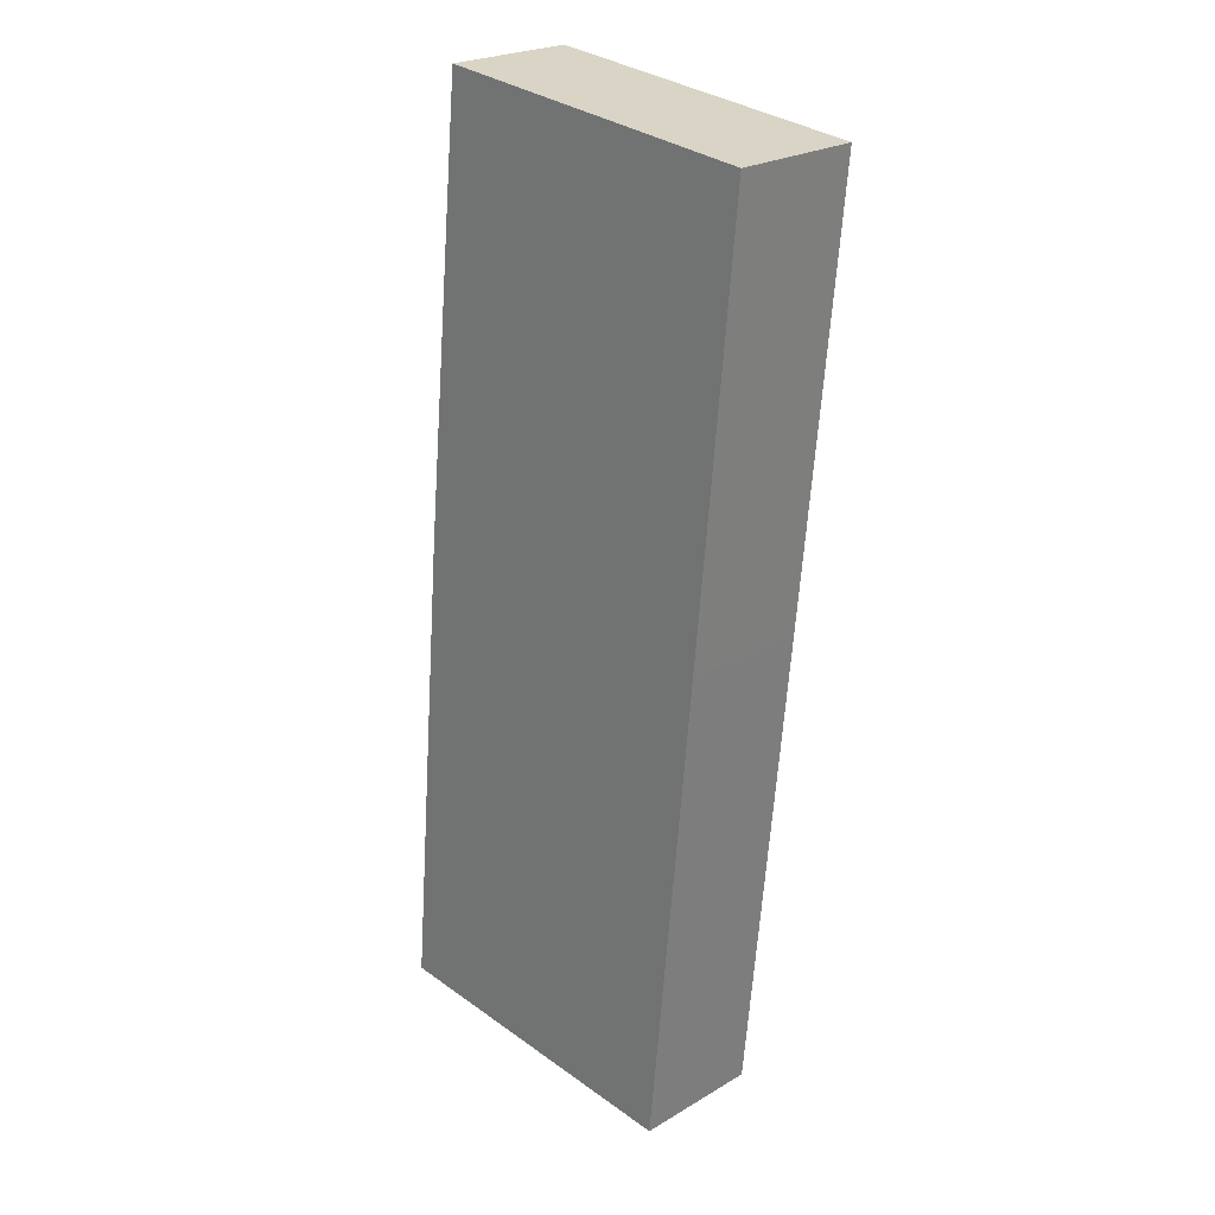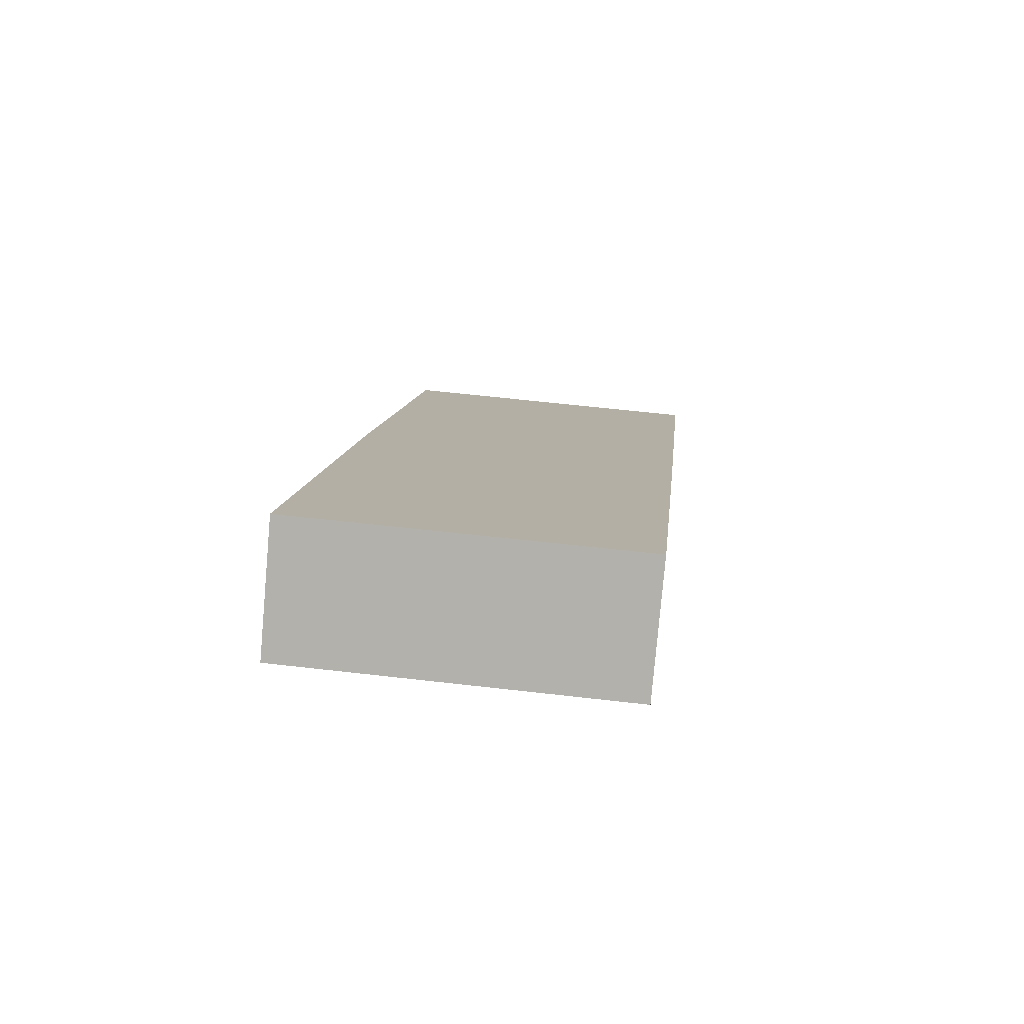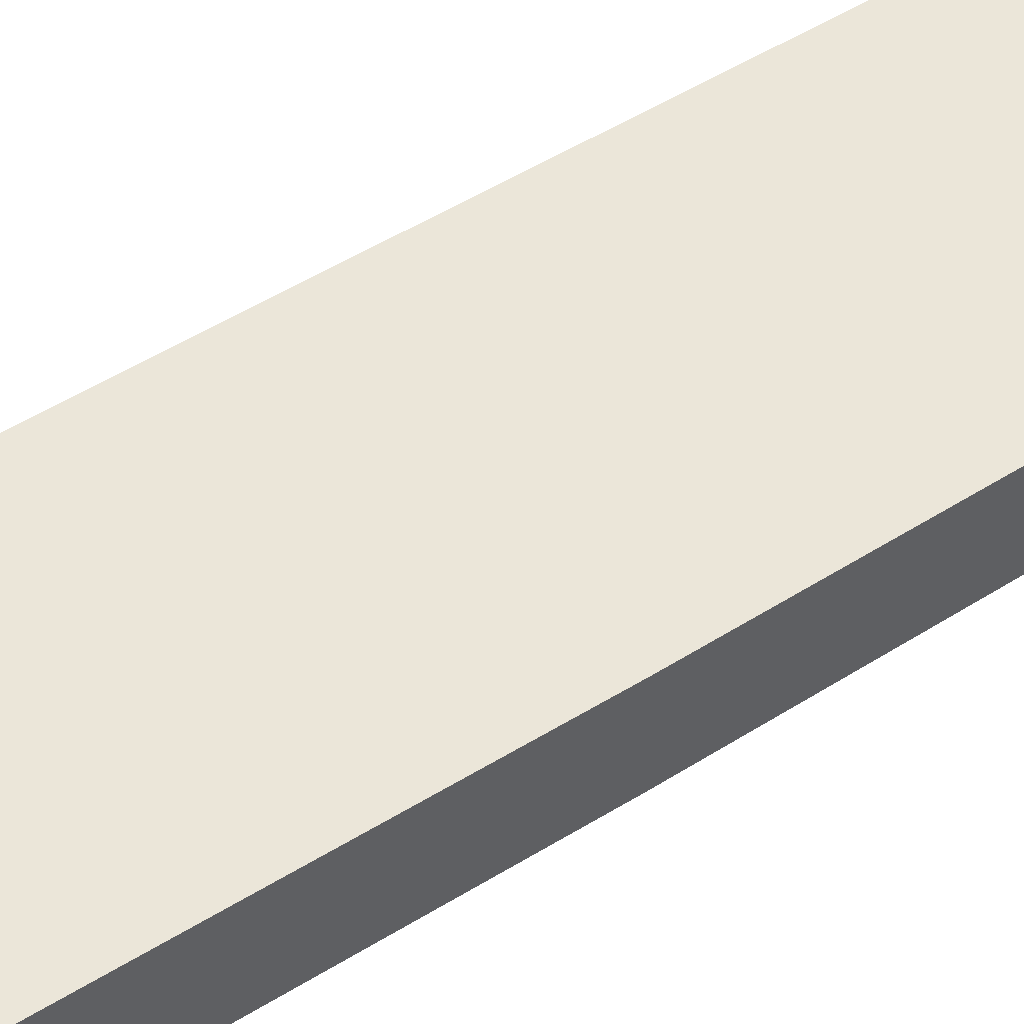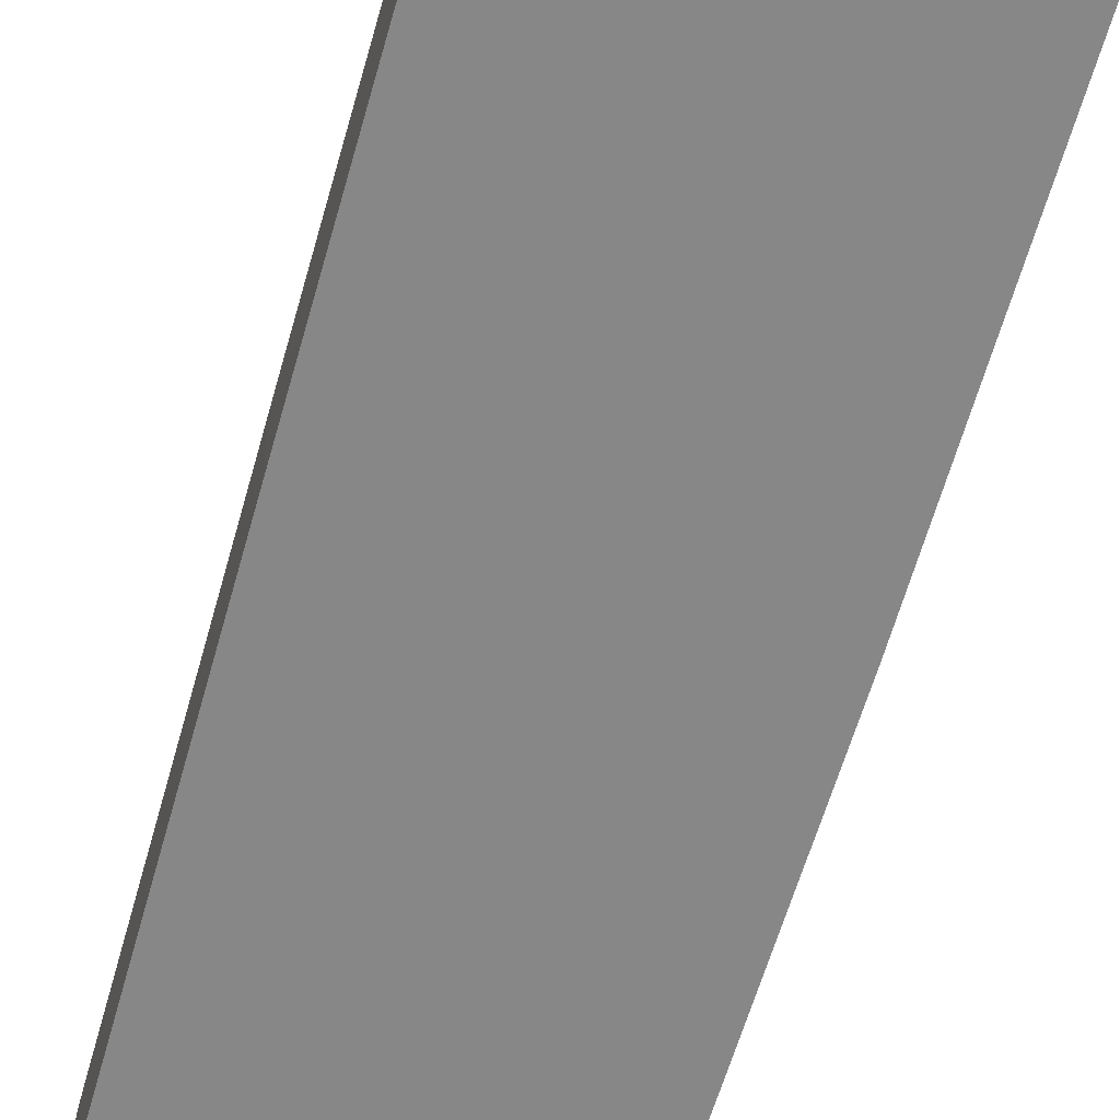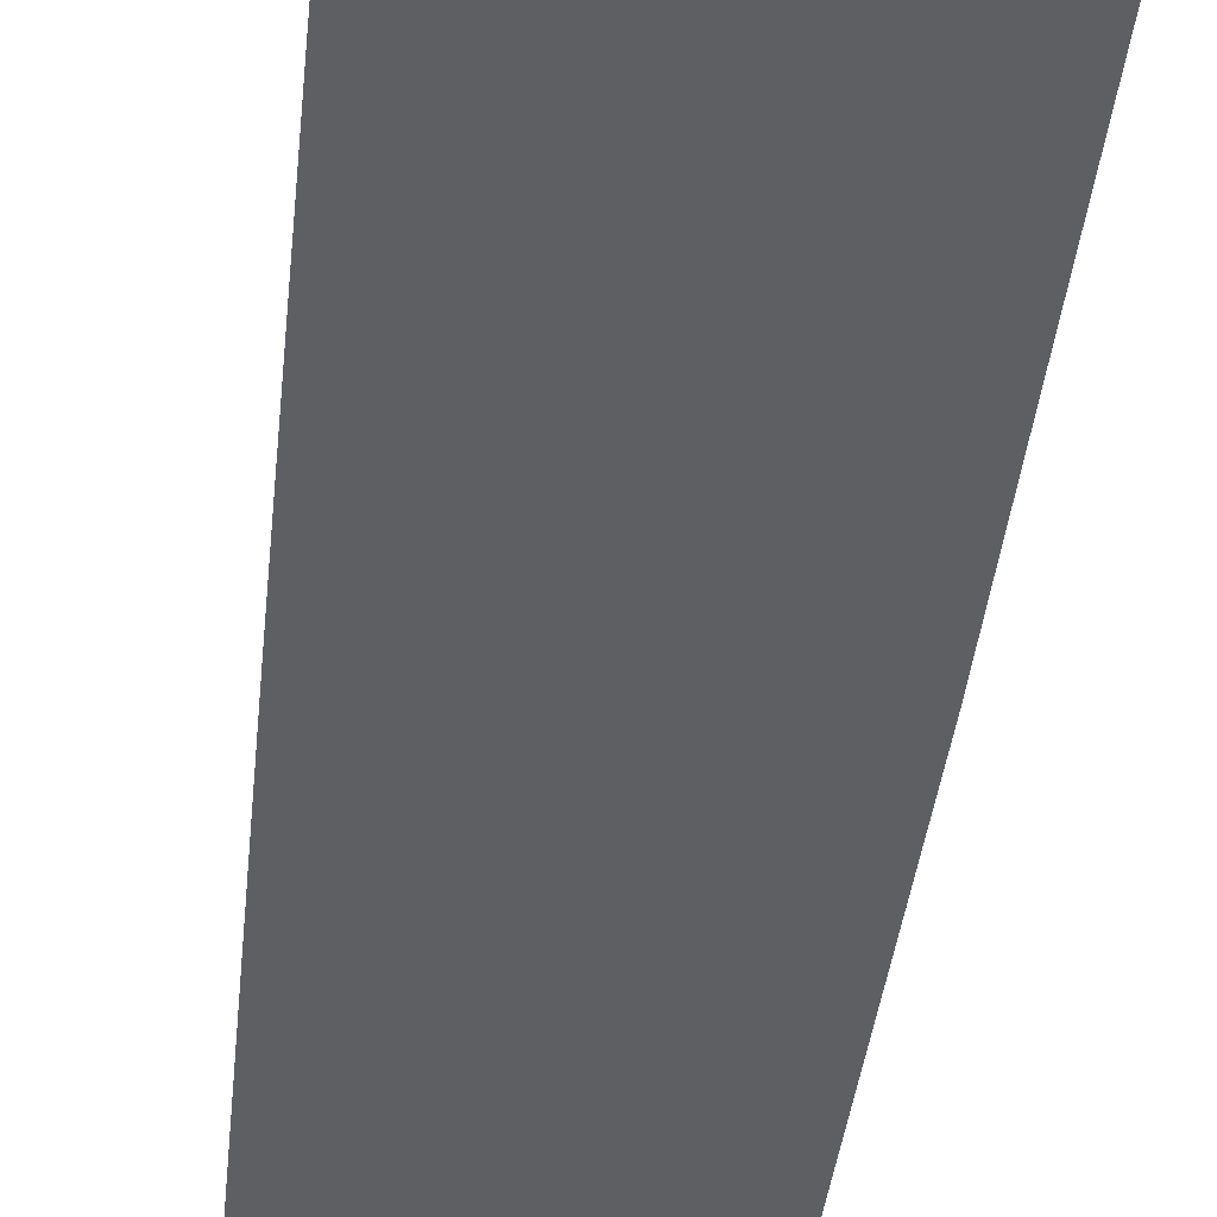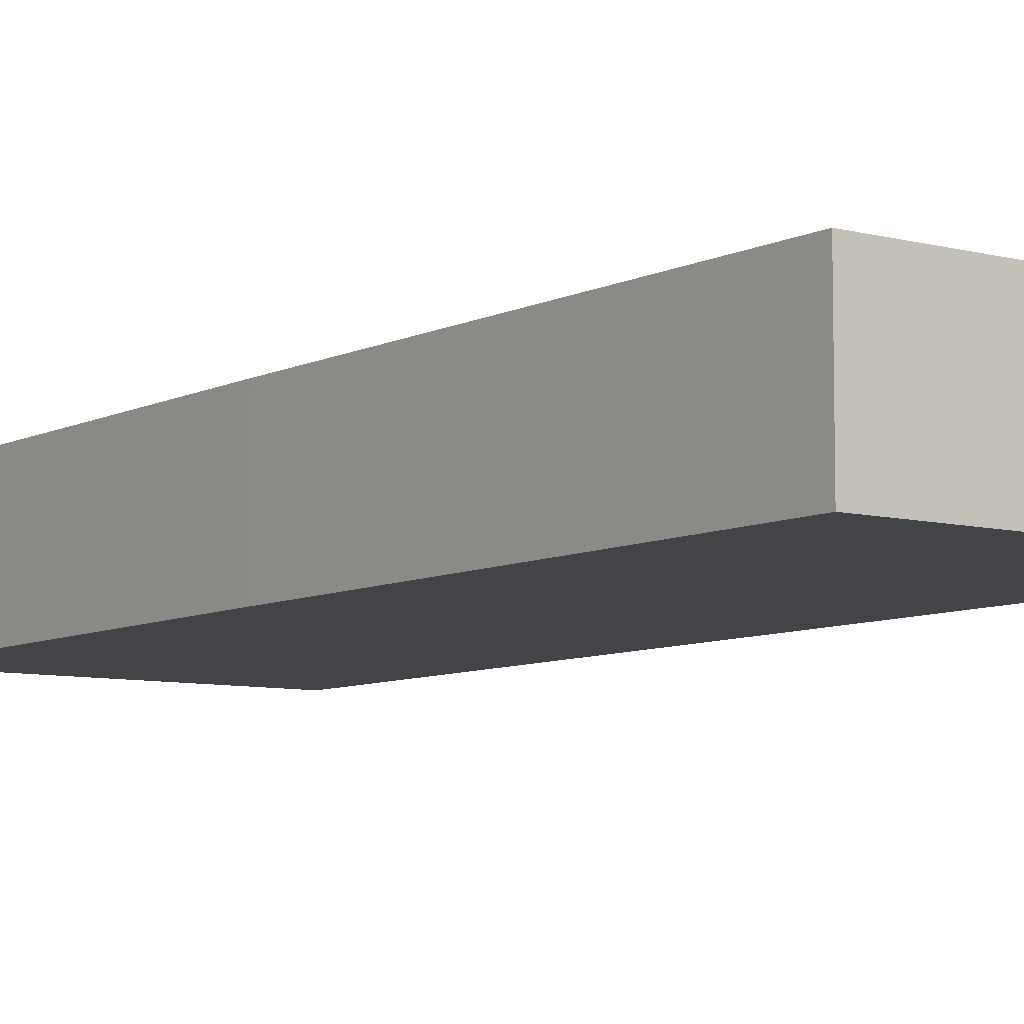
<metadata>
{"format":"obj","ext":"obj","renderer":"f3d","projection":"perspective","resolution":1024,"background":"white","views":[{"elev":23.9,"azim":-134.5,"up":"+Z"},{"elev":-79.5,"azim":175.0,"up":"+Z"},{"elev":55.9,"azim":51.9,"up":"+Y"},{"elev":-62.3,"azim":-21.2,"up":"+Y"},{"elev":-41.3,"azim":-11.5,"up":"+Y"},{"elev":-7.7,"azim":138.5,"up":"+Y"}]}
</metadata>
<code>
v  2.014 0.79 0.215
v  0.248 0.79 -2.687
v  0 0.79 4.837e-17
v  2.293 0.79 -2.532
v  0.516 0.79 -5.523
v  2.558 0.79 -5.513
v  0.532 0.79 -5.687
v  0.532 3.482e-16 -5.687
v  0.516 3.382e-16 -5.523
v  0.248 1.645e-16 -2.687
v  0 0 0
v  2.014 -1.317e-17 0.215
v  2.293 1.55e-16 -2.532
v  2.558 3.376e-16 -5.513
g defaultobject
f 1 2 3
f 2 1 4
f 2 4 5
f 5 4 6
f 5 6 7
f 8 5 7
f 5 8 2
f 2 8 9
f 2 9 10
f 2 10 3
f 3 10 11
f 11 1 3
f 1 11 12
f 12 4 1
f 4 12 13
f 4 13 6
f 6 13 14
f 14 7 6
f 7 14 8
f 11 13 12
f 13 11 10
f 13 10 9
f 13 9 14
f 14 9 8

</code>
